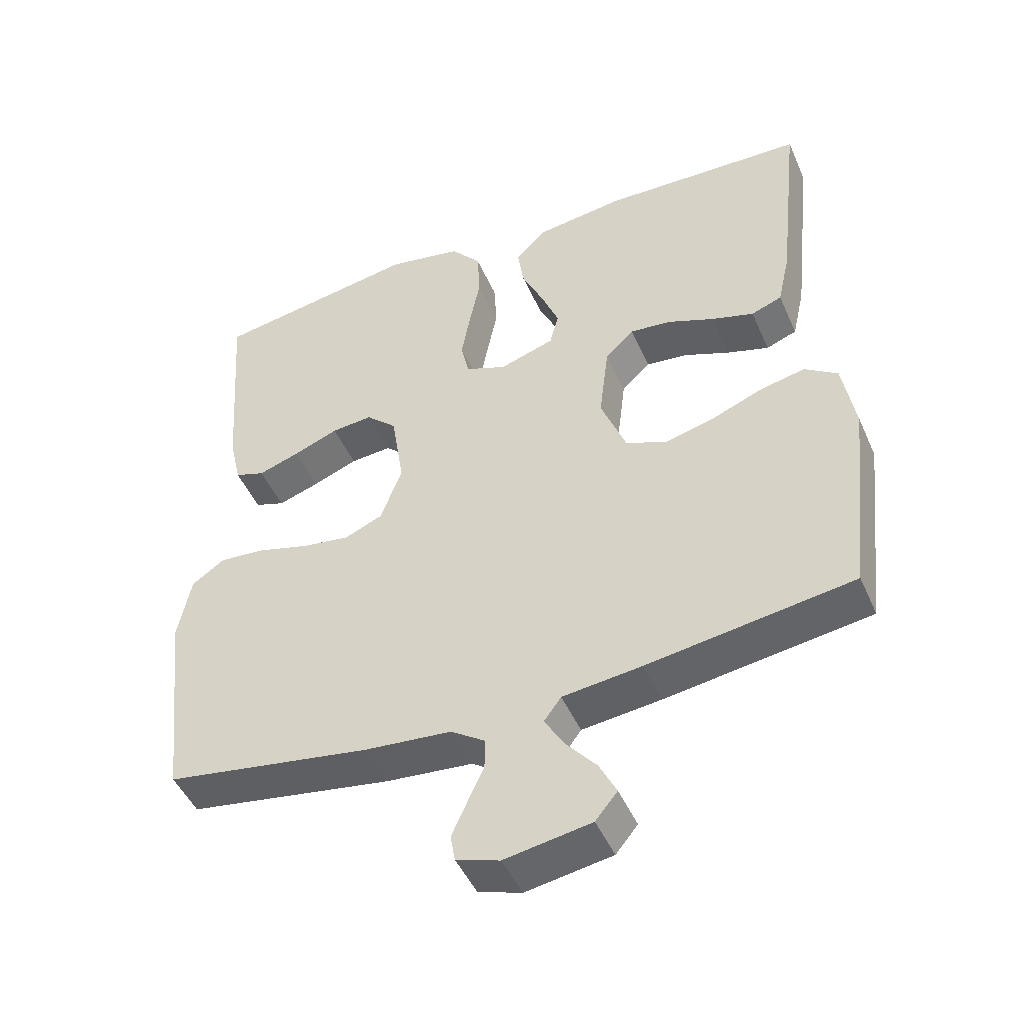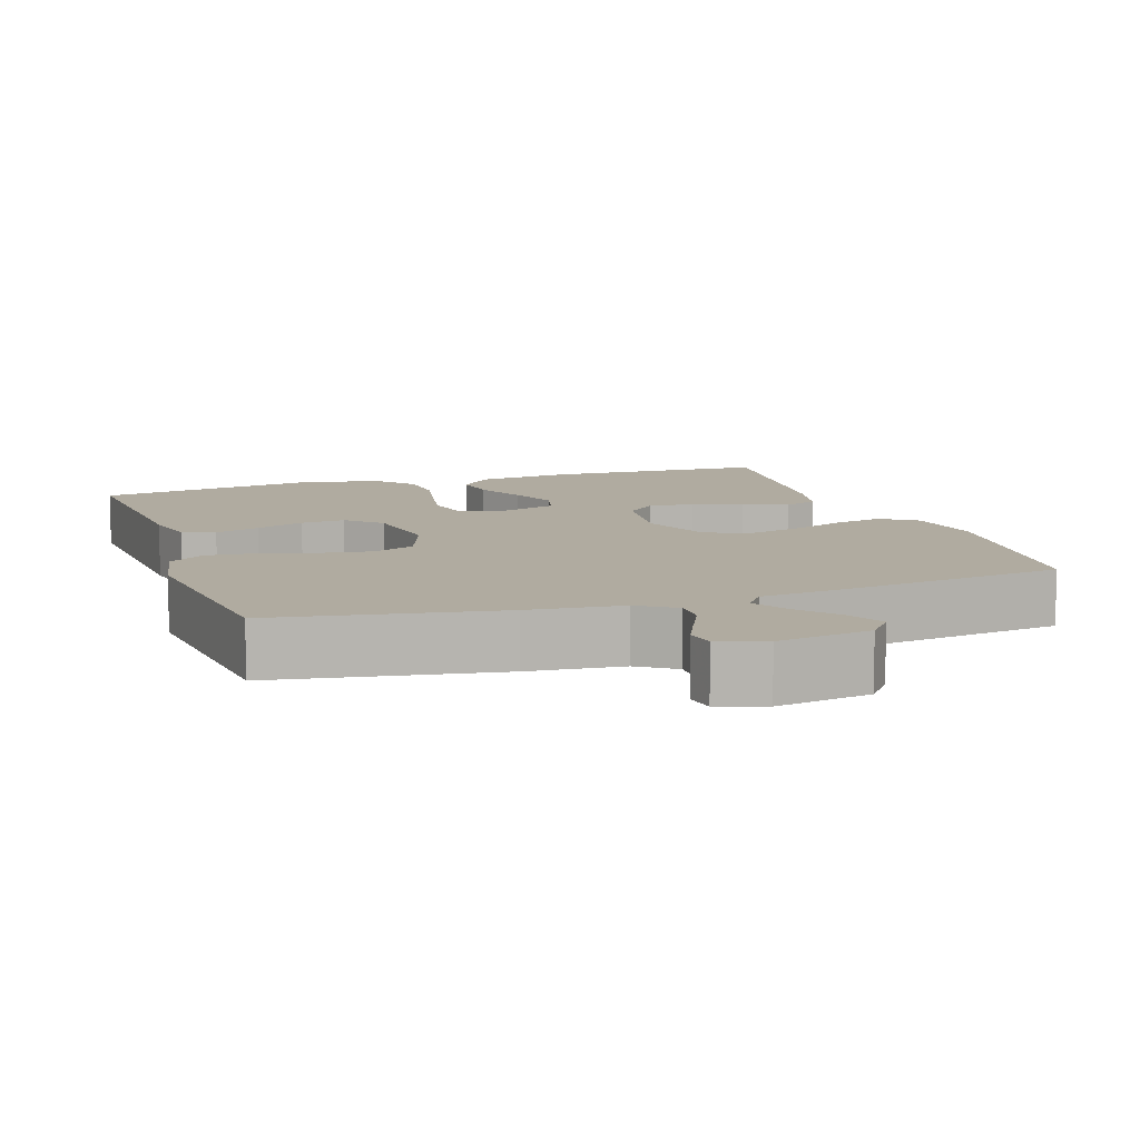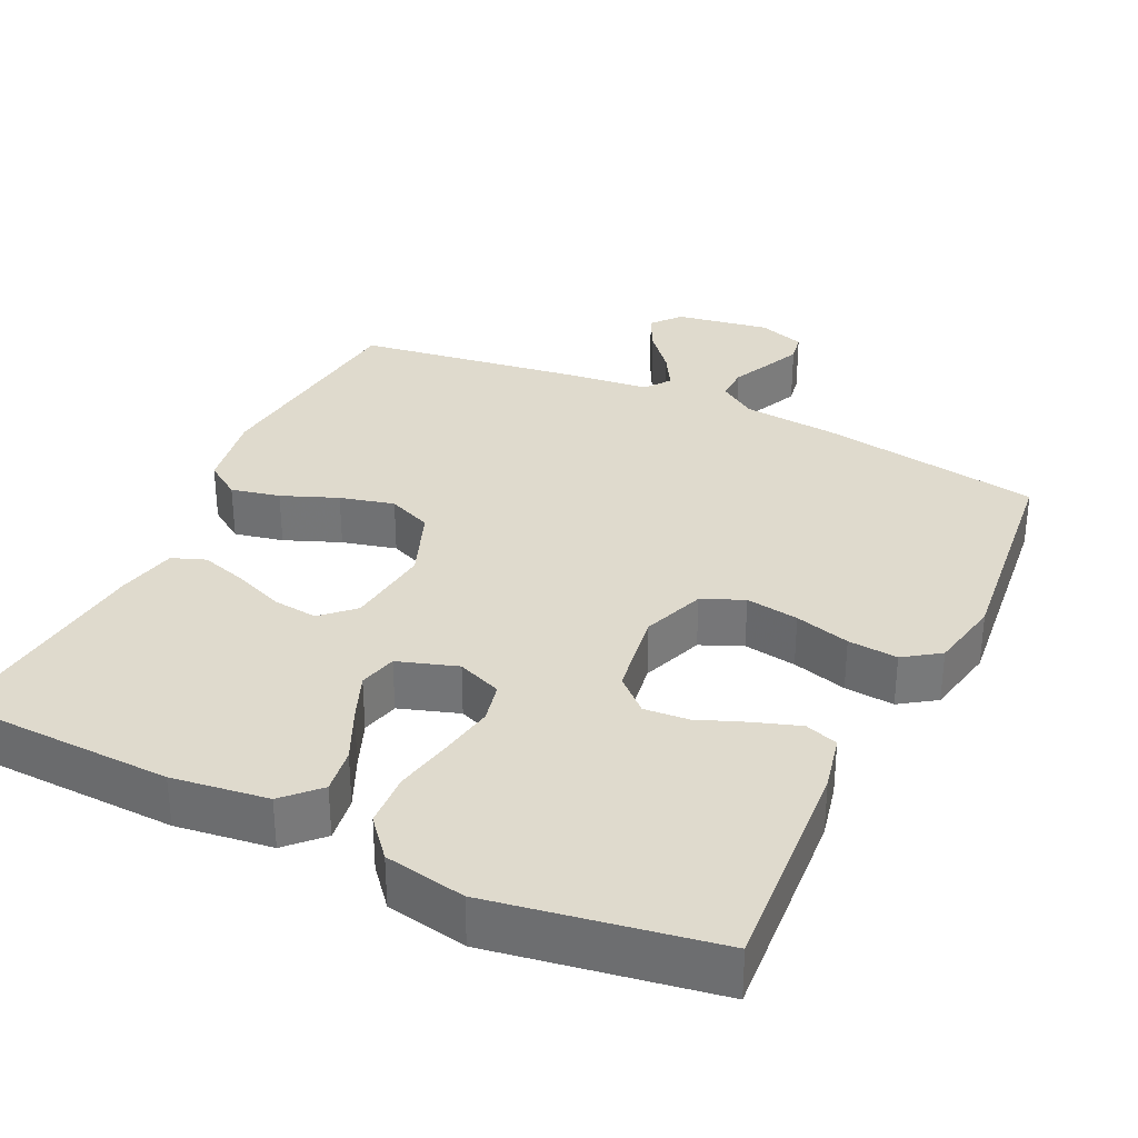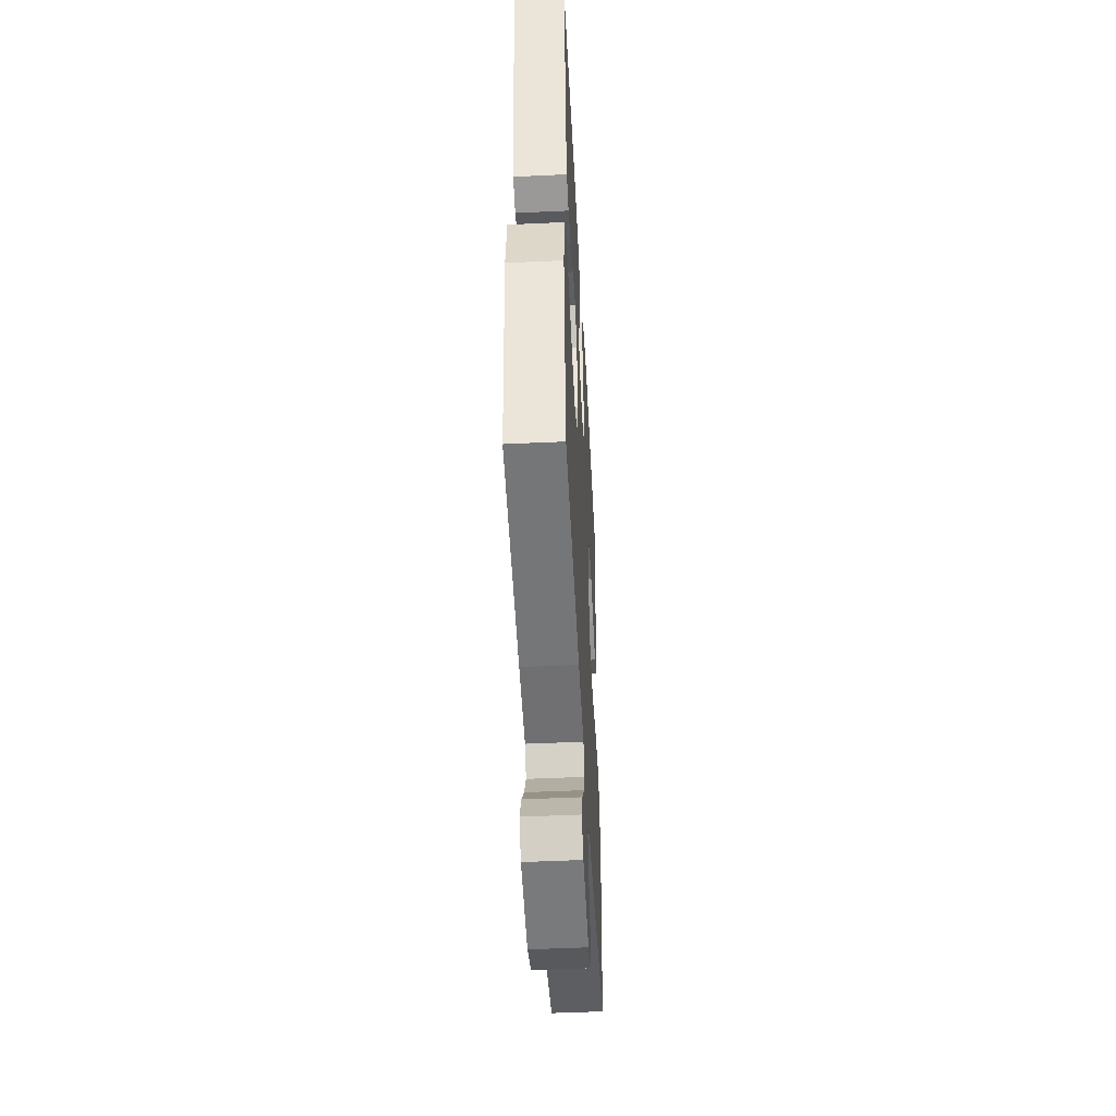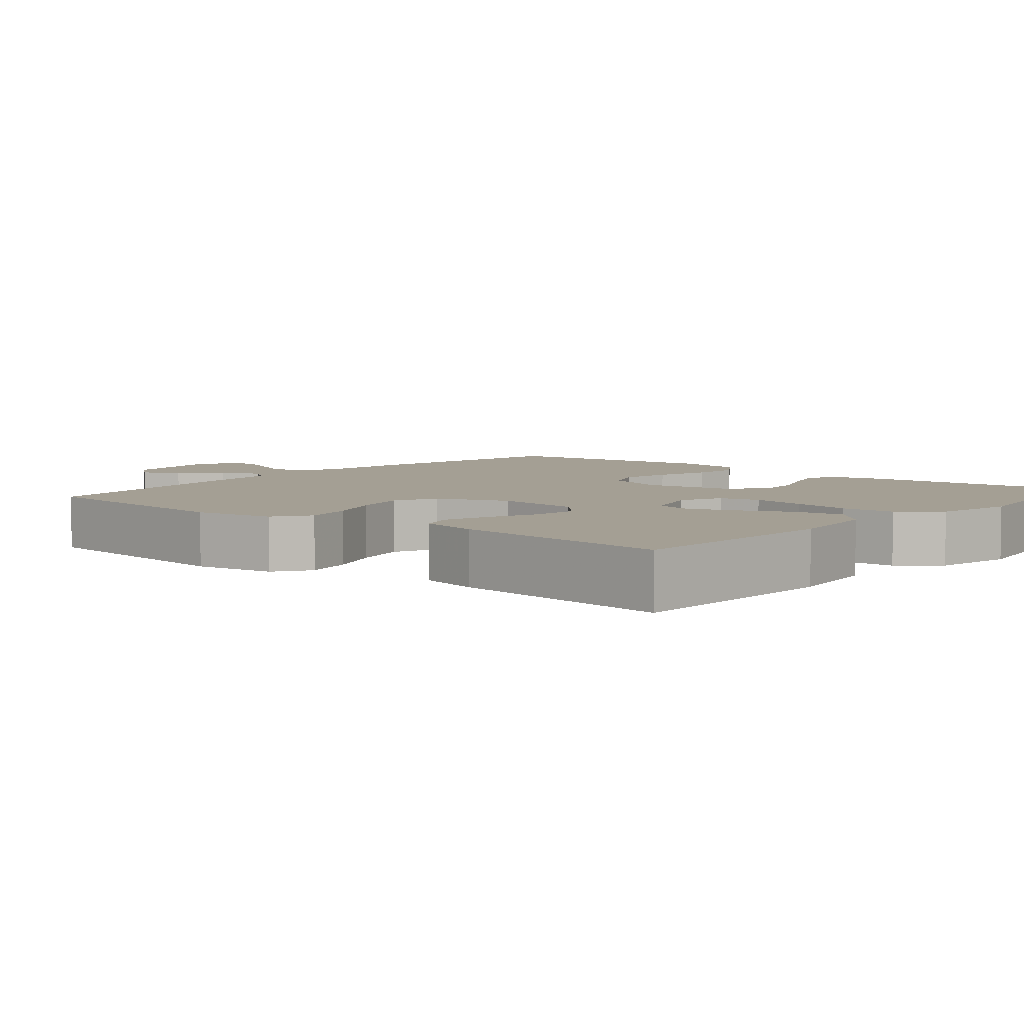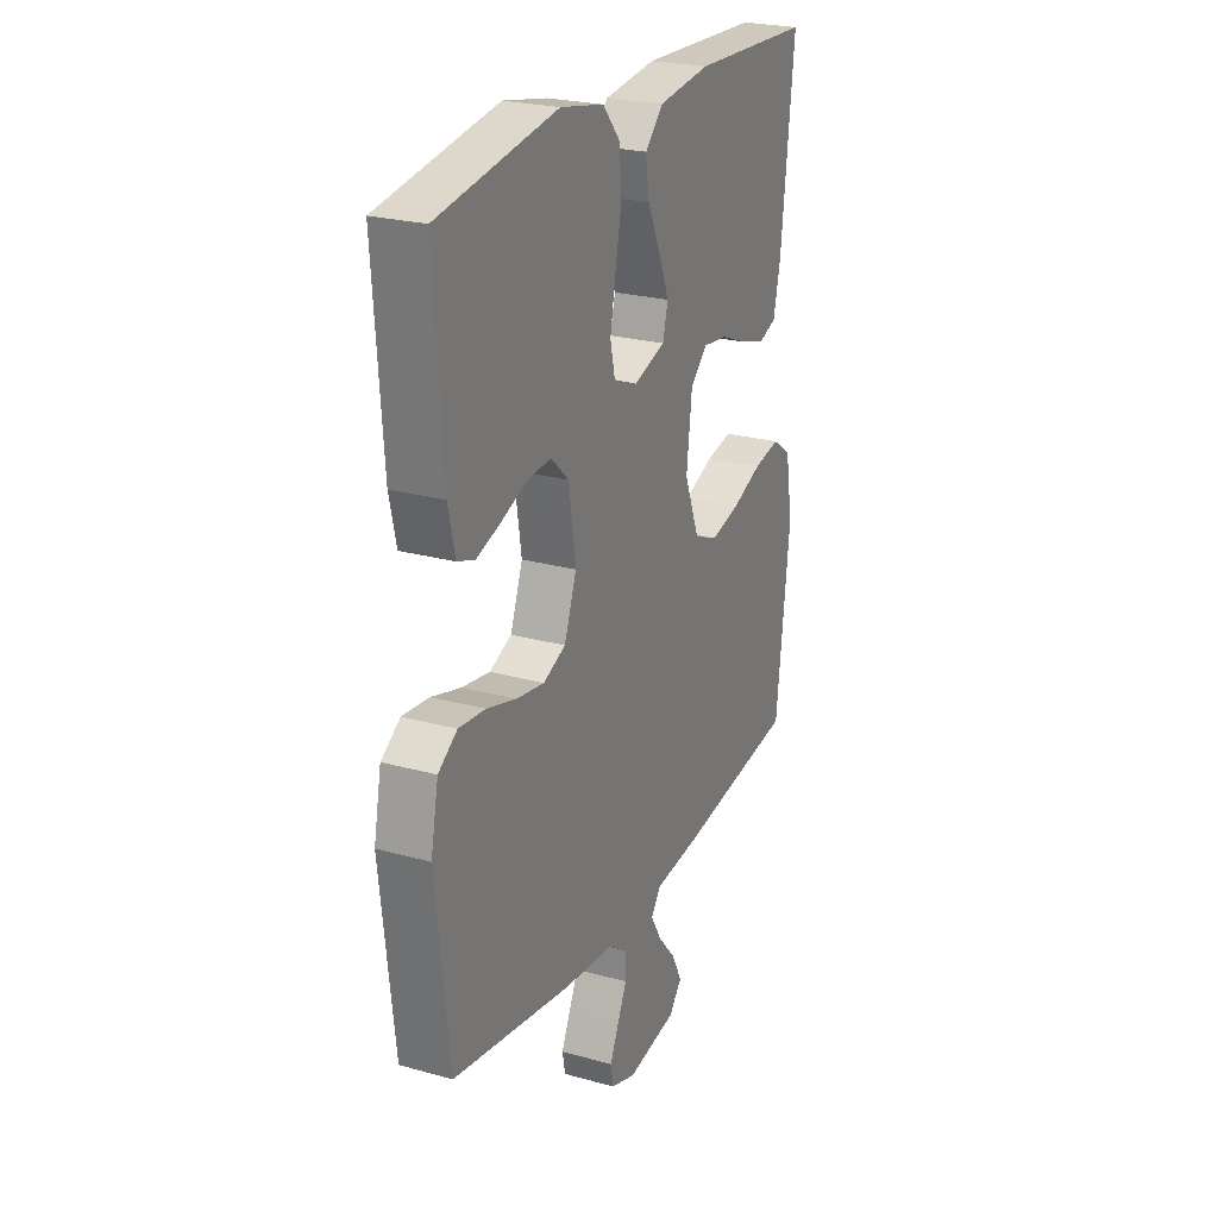
<metadata>
{"format":"obj","ext":"obj","renderer":"f3d","projection":"perspective","resolution":1024,"background":"white","views":[{"elev":-47.5,"azim":-156.9,"up":"+Z"},{"elev":9.8,"azim":161.6,"up":"+Y"},{"elev":32.8,"azim":25.5,"up":"+Y"},{"elev":-48.6,"azim":-87.0,"up":"+Z"},{"elev":5.6,"azim":-49.9,"up":"+Y"},{"elev":24.2,"azim":114.7,"up":"+Z"}]}
</metadata>
<code>
v -0.5 0.07 -0.5
v -0.534 0.07 -0.2
v -0.516 0.07 -0.092
v -0.468 0.07 -0.059
v -0.402 0.07 -0.073
v -0.327 0.07 -0.103
v -0.254 0.07 -0.121
v -0.195 0.07 -0.096
v -0.158 0.07 0
v -0.172 0.07 0.116
v -0.214 0.07 0.156
v -0.275 0.07 0.149
v -0.342 0.07 0.122
v -0.404 0.07 0.103
v -0.449 0.07 0.12
v -0.467 0.07 0.2
v -0.5 0.07 0.5
v -0.2 0.07 0.511
v -0.071 0.07 0.494
v -0.026 0.07 0.448
v -0.035 0.07 0.386
v -0.067 0.07 0.316
v -0.093 0.07 0.251
v -0.08 0.07 0.2
v 0 0.07 0.174
v 0.06 0.07 0.198
v 0.072 0.07 0.252
v 0.059 0.07 0.325
v 0.043 0.07 0.404
v 0.047 0.07 0.477
v 0.091 0.07 0.529
v 0.2 0.07 0.55
v 0.5 0.07 0.5
v 0.478 0.07 0.2
v 0.461 0.07 0.124
v 0.417 0.07 0.109
v 0.357 0.07 0.129
v 0.291 0.07 0.155
v 0.231 0.07 0.16
v 0.186 0.07 0.118
v 0.168 0.07 0
v 0.199 0.07 -0.084
v 0.255 0.07 -0.108
v 0.326 0.07 -0.097
v 0.4 0.07 -0.076
v 0.467 0.07 -0.07
v 0.515 0.07 -0.103
v 0.534 0.07 -0.2
v 0.5 0.07 -0.5
v 0.2 0.07 -0.549
v 0.073 0.07 -0.561
v 0.023 0.07 -0.595
v 0.024 0.07 -0.641
v 0.048 0.07 -0.692
v 0.07 0.07 -0.741
v 0.063 0.07 -0.78
v 0 0.07 -0.801
v -0.126 0.07 -0.78
v -0.158 0.07 -0.741
v -0.133 0.07 -0.691
v -0.088 0.07 -0.638
v -0.06 0.07 -0.59
v -0.085 0.07 -0.556
v -0.2 0.07 -0.543
v -0.5 0 -0.5
v -0.534 0 -0.2
v -0.516 0 -0.092
v -0.468 0 -0.059
v -0.402 0 -0.073
v -0.327 0 -0.103
v -0.254 0 -0.121
v -0.195 0 -0.096
v -0.158 0 0
v -0.172 0 0.116
v -0.214 0 0.156
v -0.275 0 0.149
v -0.342 0 0.122
v -0.404 0 0.103
v -0.449 0 0.12
v -0.467 0 0.2
v -0.5 0 0.5
v -0.2 0 0.511
v -0.071 0 0.494
v -0.026 0 0.448
v -0.035 0 0.386
v -0.067 0 0.316
v -0.093 0 0.251
v -0.08 0 0.2
v 0 0 0.174
v 0.06 0 0.198
v 0.072 0 0.252
v 0.059 0 0.325
v 0.043 0 0.404
v 0.047 0 0.477
v 0.091 0 0.529
v 0.2 0 0.55
v 0.5 0 0.5
v 0.478 0 0.2
v 0.461 0 0.124
v 0.417 0 0.109
v 0.357 0 0.129
v 0.291 0 0.155
v 0.231 0 0.16
v 0.186 0 0.118
v 0.168 0 0
v 0.199 0 -0.084
v 0.255 0 -0.108
v 0.326 0 -0.097
v 0.4 0 -0.076
v 0.467 0 -0.07
v 0.515 0 -0.103
v 0.534 0 -0.2
v 0.5 0 -0.5
v 0.2 0 -0.549
v 0.073 0 -0.561
v 0.023 0 -0.595
v 0.024 0 -0.641
v 0.048 0 -0.692
v 0.07 0 -0.741
v 0.063 0 -0.78
v 0 0 -0.801
v -0.126 0 -0.78
v -0.158 0 -0.741
v -0.133 0 -0.691
v -0.088 0 -0.638
v -0.06 0 -0.59
v -0.085 0 -0.556
v -0.2 0 -0.543
f 4 5 6
f 3 4 6
f 2 3 6
f 1 2 6
f 64 1 6
f 63 64 6
f 62 63 6 7
f 59 60 61
f 58 59 61
f 57 58 61
f 56 57 61
f 55 56 61
f 54 55 61
f 53 54 61
f 52 53 61 62
f 62 7 8
f 52 62 8
f 51 52 8
f 49 50 51
f 48 49 51
f 47 48 51
f 46 47 51
f 45 46 51
f 44 45 51
f 43 44 51
f 51 8 9
f 43 51 9
f 42 43 9
f 36 37 38
f 35 36 38
f 34 35 38
f 33 34 38
f 32 33 38
f 31 32 38
f 30 31 38
f 29 30 38
f 28 29 38
f 27 28 38 39
f 26 27 39 40
f 20 21 22
f 19 20 22
f 18 19 22
f 17 18 22
f 16 17 22
f 15 16 22
f 14 15 22
f 13 14 22
f 12 13 22
f 11 12 22 23
f 10 11 23 24
f 10 24 25
f 9 10 25
f 42 9 25
f 41 42 25
f 25 26 40 41
f 70 69 68
f 70 68 67
f 70 67 66
f 70 66 65
f 70 65 128
f 70 128 127
f 71 70 127 126
f 125 124 123
f 125 123 122
f 125 122 121
f 125 121 120
f 125 120 119
f 125 119 118
f 125 118 117
f 126 125 117 116
f 72 71 126
f 72 126 116
f 72 116 115
f 115 114 113
f 115 113 112
f 115 112 111
f 115 111 110
f 115 110 109
f 115 109 108
f 115 108 107
f 73 72 115
f 73 115 107
f 73 107 106
f 102 101 100
f 102 100 99
f 102 99 98
f 102 98 97
f 102 97 96
f 102 96 95
f 102 95 94
f 102 94 93
f 102 93 92
f 103 102 92 91
f 104 103 91 90
f 86 85 84
f 86 84 83
f 86 83 82
f 86 82 81
f 86 81 80
f 86 80 79
f 86 79 78
f 86 78 77
f 86 77 76
f 87 86 76 75
f 88 87 75 74
f 89 88 74
f 89 74 73
f 89 73 106
f 89 106 105
f 105 104 90 89
f 1 65 66 2
f 2 66 67 3
f 3 67 68 4
f 4 68 69 5
f 5 69 70 6
f 6 70 71 7
f 7 71 72 8
f 8 72 73 9
f 9 73 74 10
f 10 74 75 11
f 11 75 76 12
f 12 76 77 13
f 13 77 78 14
f 14 78 79 15
f 15 79 80 16
f 16 80 81 17
f 17 81 82 18
f 18 82 83 19
f 19 83 84 20
f 20 84 85 21
f 21 85 86 22
f 22 86 87 23
f 23 87 88 24
f 24 88 89 25
f 25 89 90 26
f 26 90 91 27
f 27 91 92 28
f 28 92 93 29
f 29 93 94 30
f 30 94 95 31
f 31 95 96 32
f 32 96 97 33
f 33 97 98 34
f 34 98 99 35
f 35 99 100 36
f 36 100 101 37
f 37 101 102 38
f 38 102 103 39
f 39 103 104 40
f 40 104 105 41
f 41 105 106 42
f 42 106 107 43
f 43 107 108 44
f 44 108 109 45
f 45 109 110 46
f 46 110 111 47
f 47 111 112 48
f 48 112 113 49
f 49 113 114 50
f 50 114 115 51
f 51 115 116 52
f 52 116 117 53
f 53 117 118 54
f 54 118 119 55
f 55 119 120 56
f 56 120 121 57
f 57 121 122 58
f 58 122 123 59
f 59 123 124 60
f 60 124 125 61
f 61 125 126 62
f 62 126 127 63
f 63 127 128 64
f 64 128 65 1

</code>
